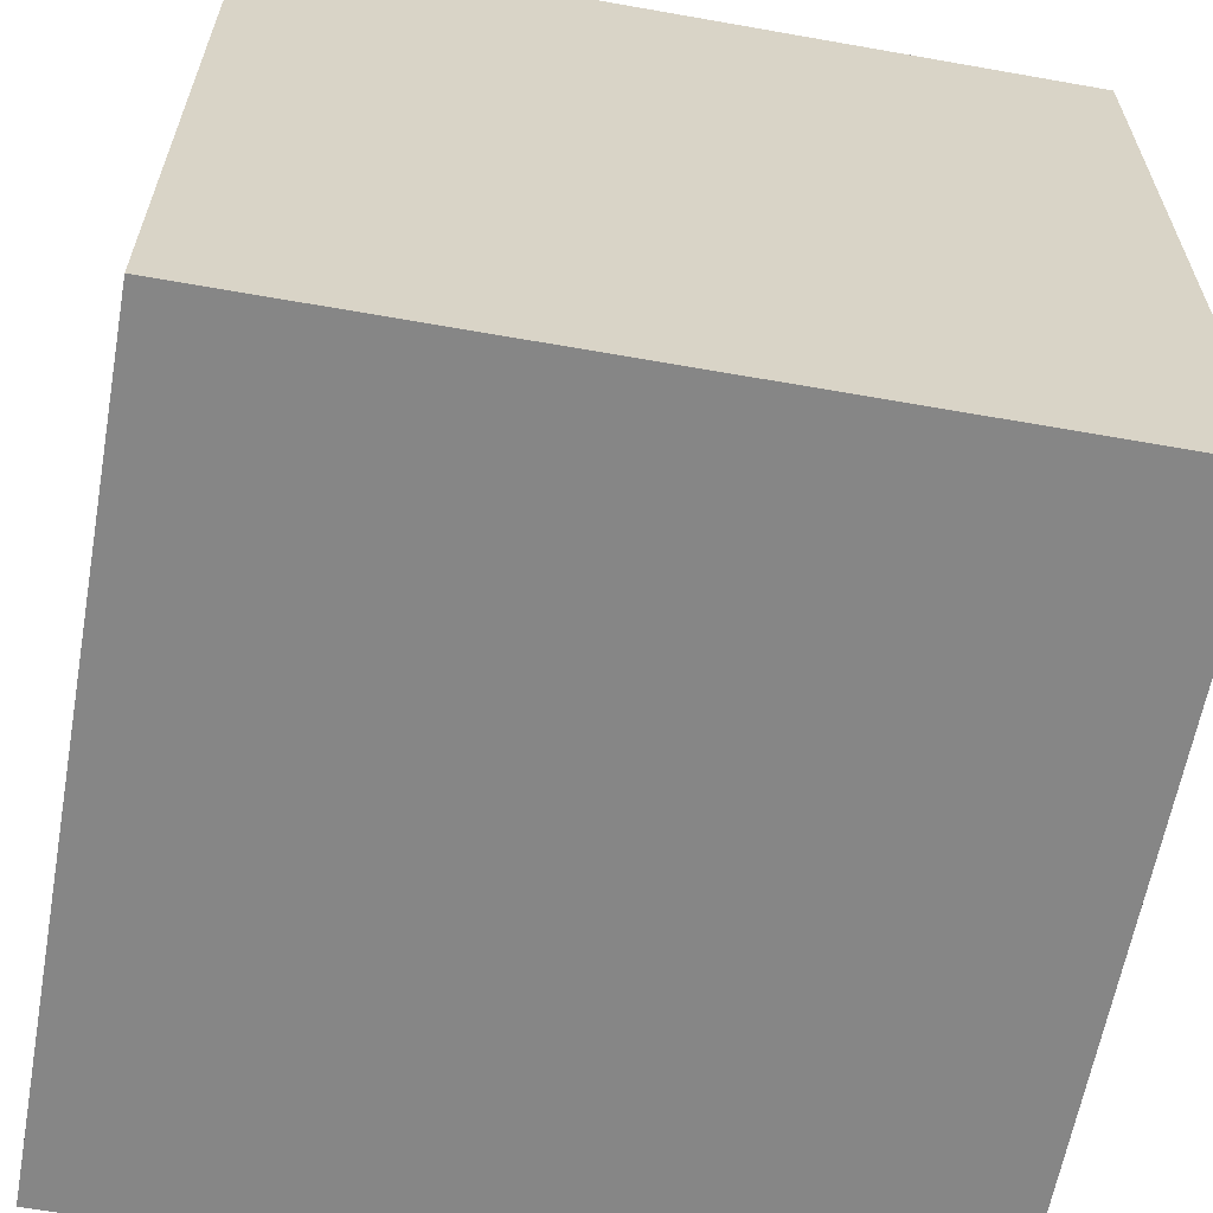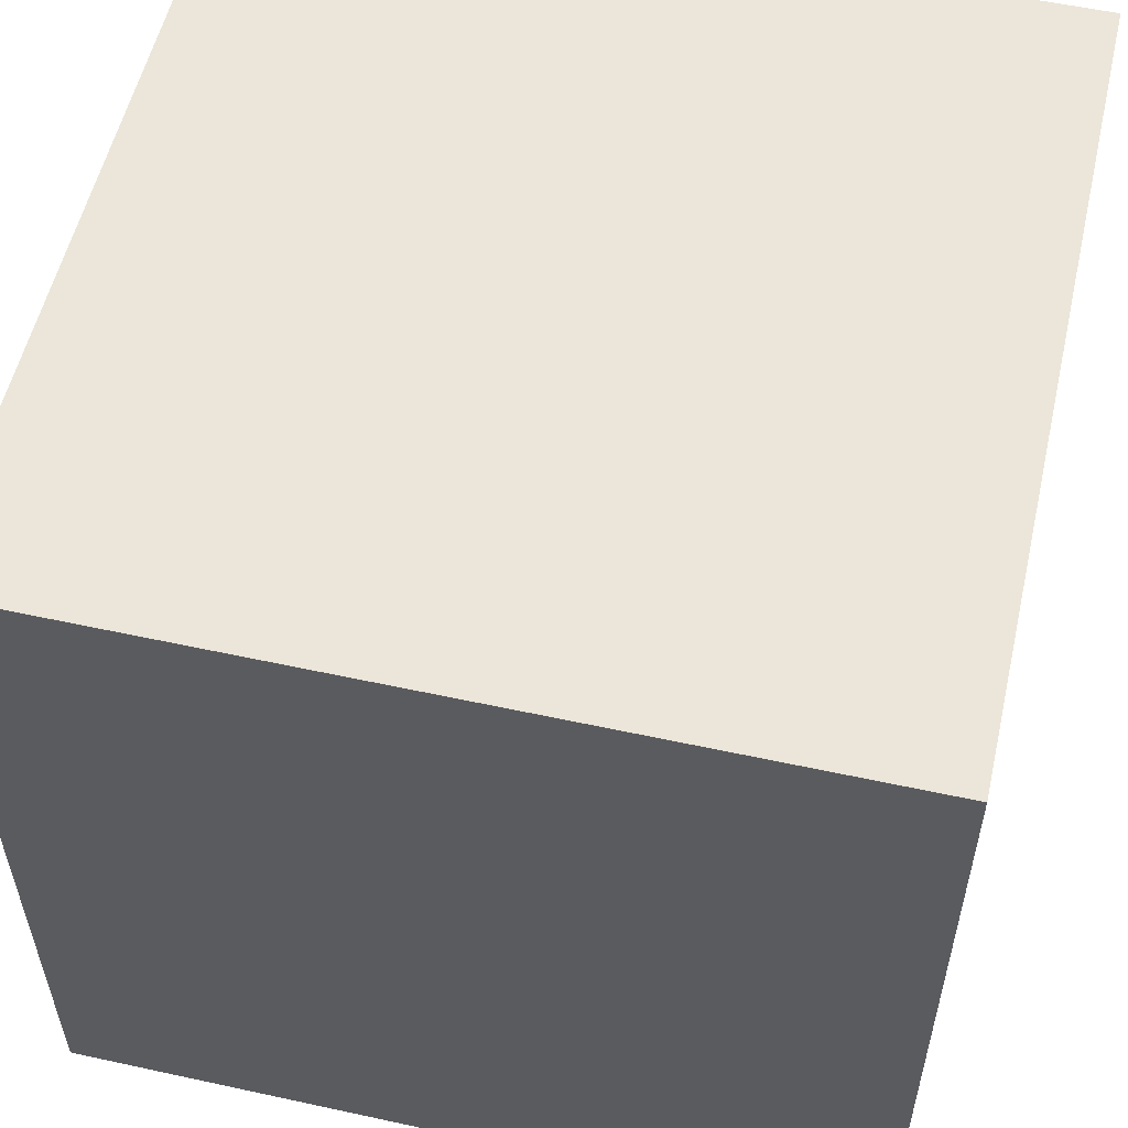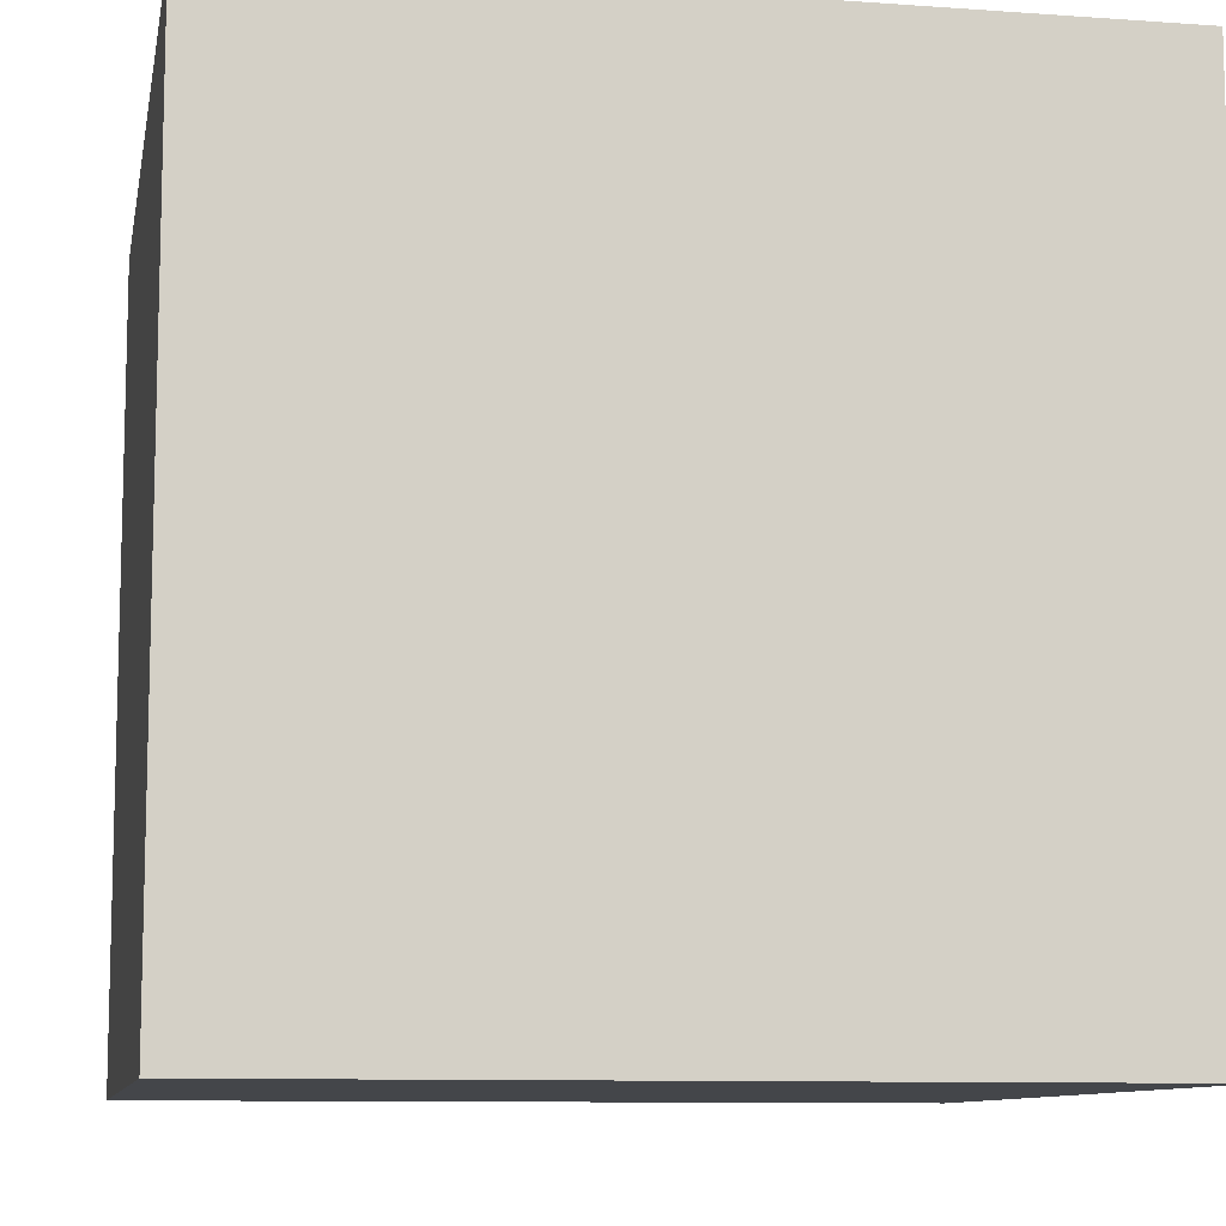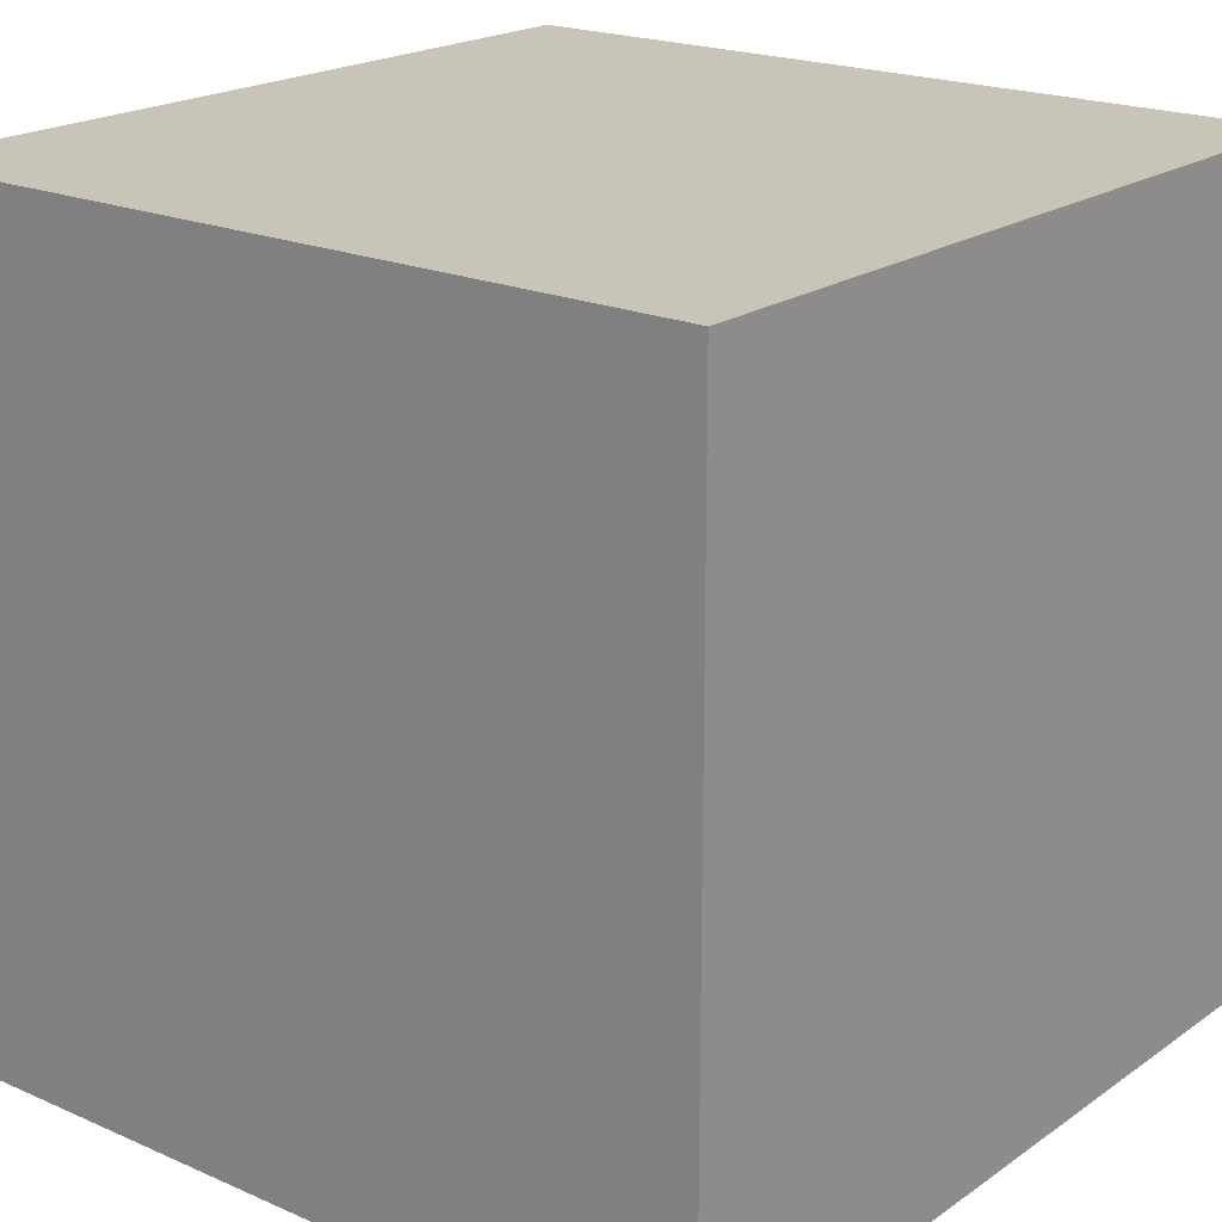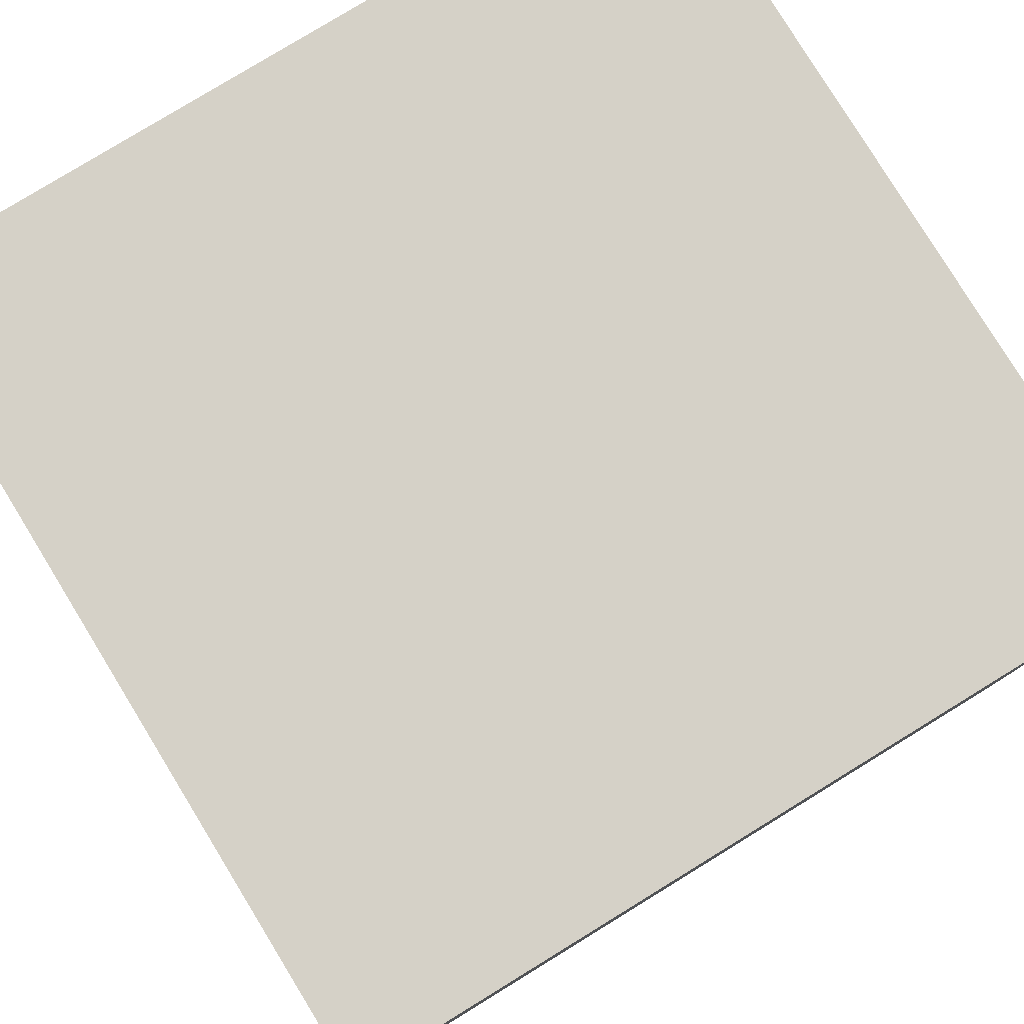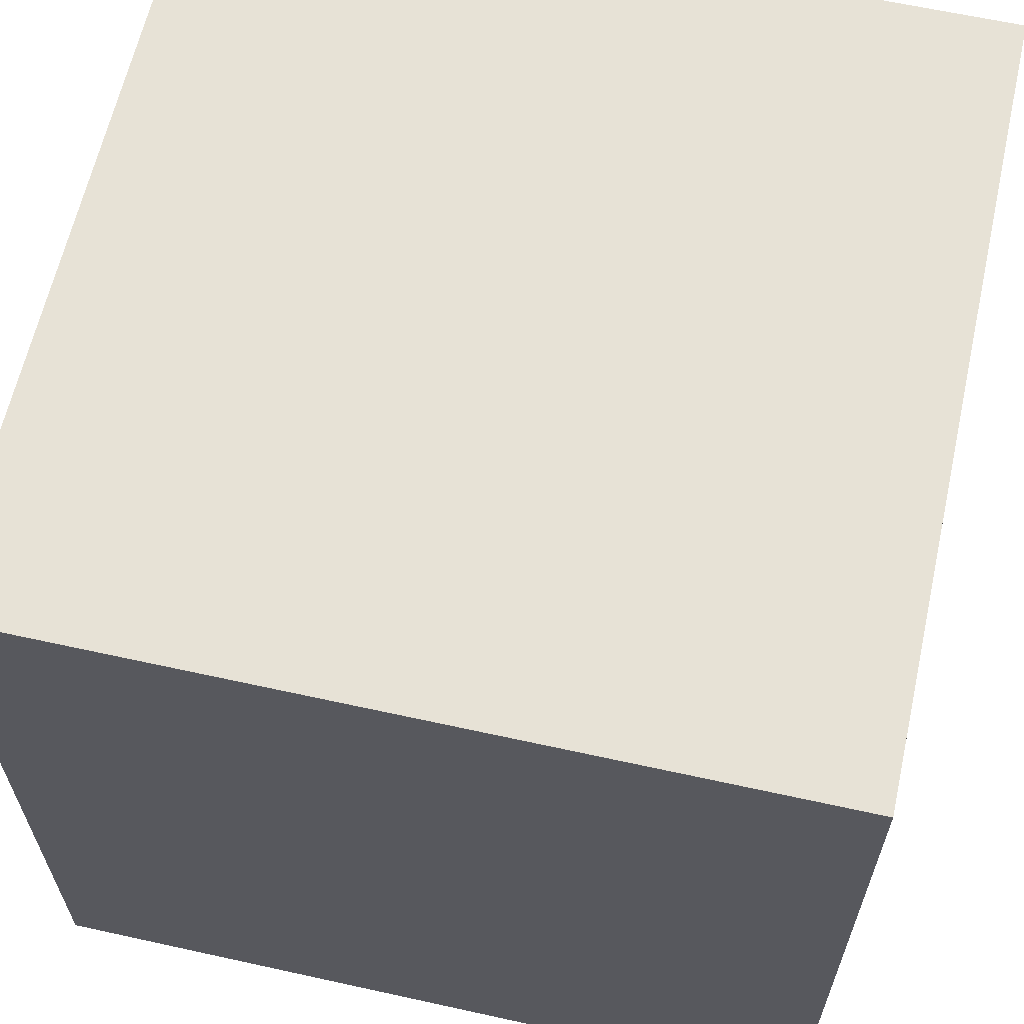
<metadata>
{"format":"obj","ext":"obj","renderer":"f3d","projection":"perspective","resolution":1024,"background":"white","views":[{"elev":-62.1,"azim":169.8,"up":"+Z"},{"elev":55.6,"azim":-167.1,"up":"+Z"},{"elev":-9.8,"azim":79.5,"up":"+Z"},{"elev":20.2,"azim":128.7,"up":"+Y"},{"elev":79.7,"azim":-121.5,"up":"+Y"},{"elev":62.9,"azim":-77.4,"up":"+Y"}]}
</metadata>
<code>
v 0.4885 0.2609 -1.71
v 0.4885 0.2609 0.2897
v -1.512 0.2609 0.2897
v -1.512 0.2609 -1.71
v 0.4885 2.261 -1.71
v 0.4885 2.261 0.2897
v -1.512 2.261 0.2897
v -1.512 2.261 -1.71
f 5 1 4
f 5 4 8
f 3 7 8
f 3 8 4
f 2 6 3
f 6 7 3
f 1 5 2
f 5 6 2
f 5 8 7
f 5 7 6
f 1 2 3
f 1 3 4

</code>
